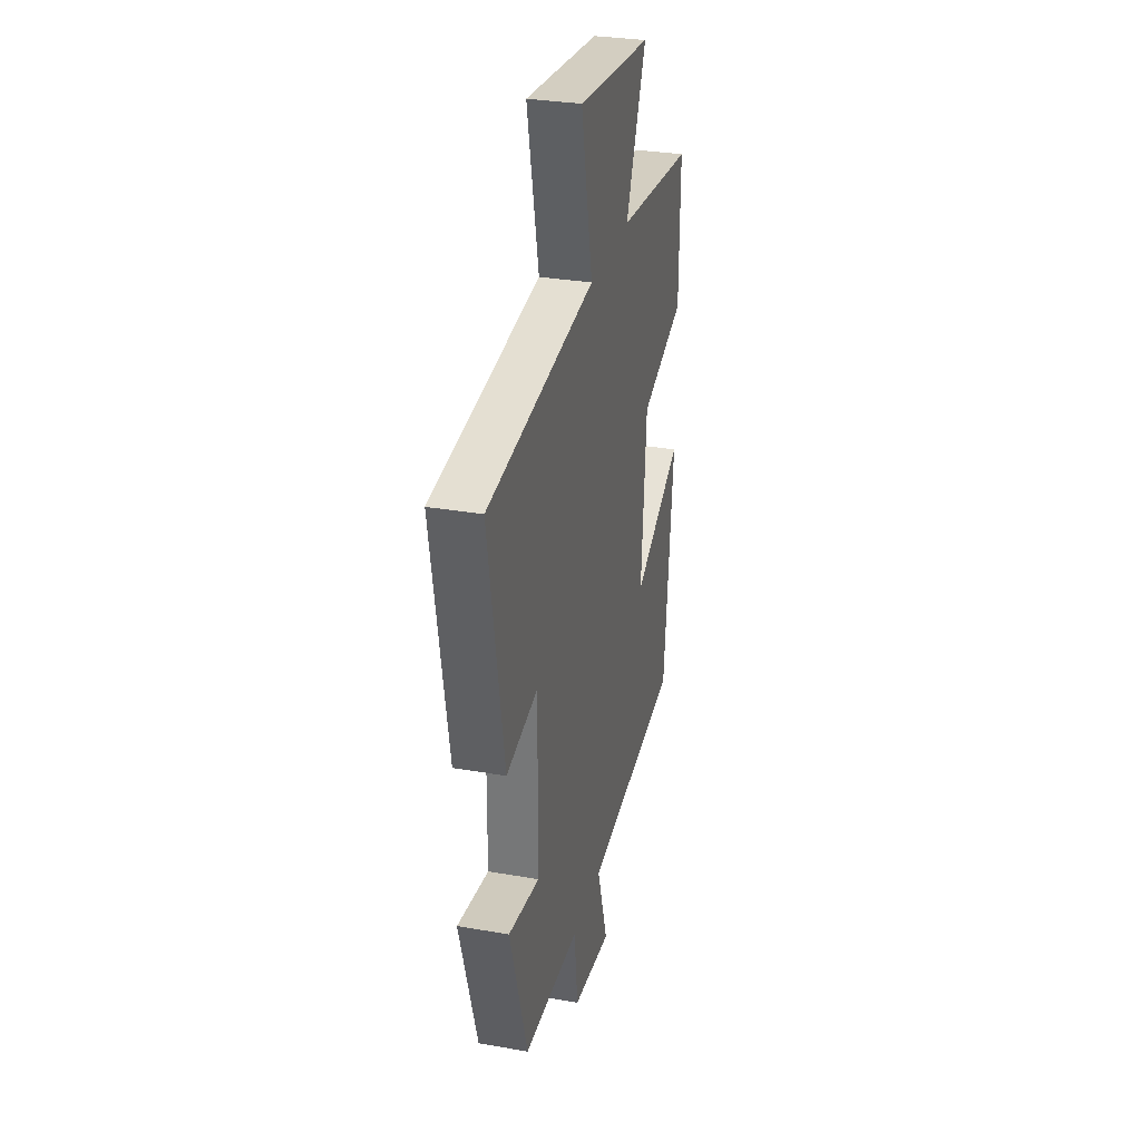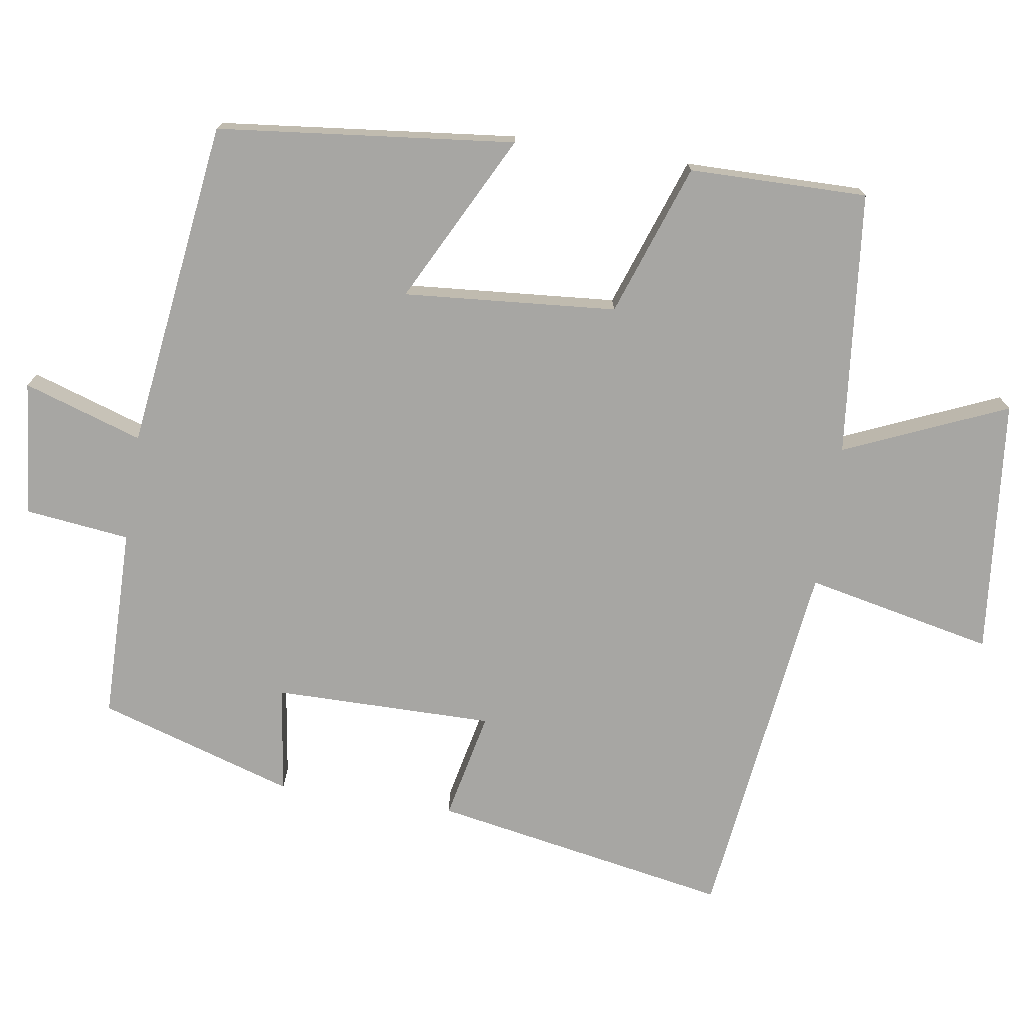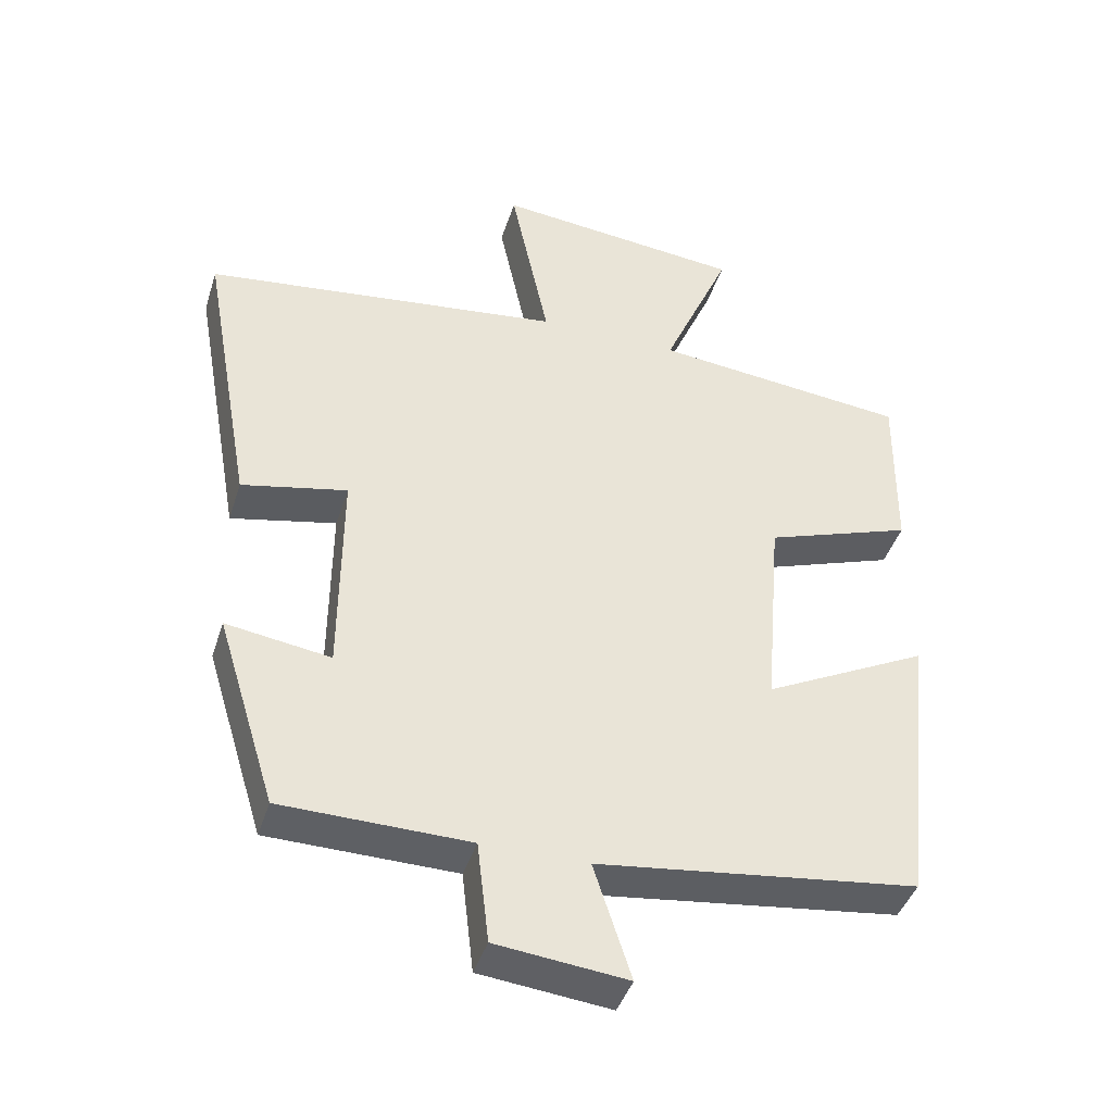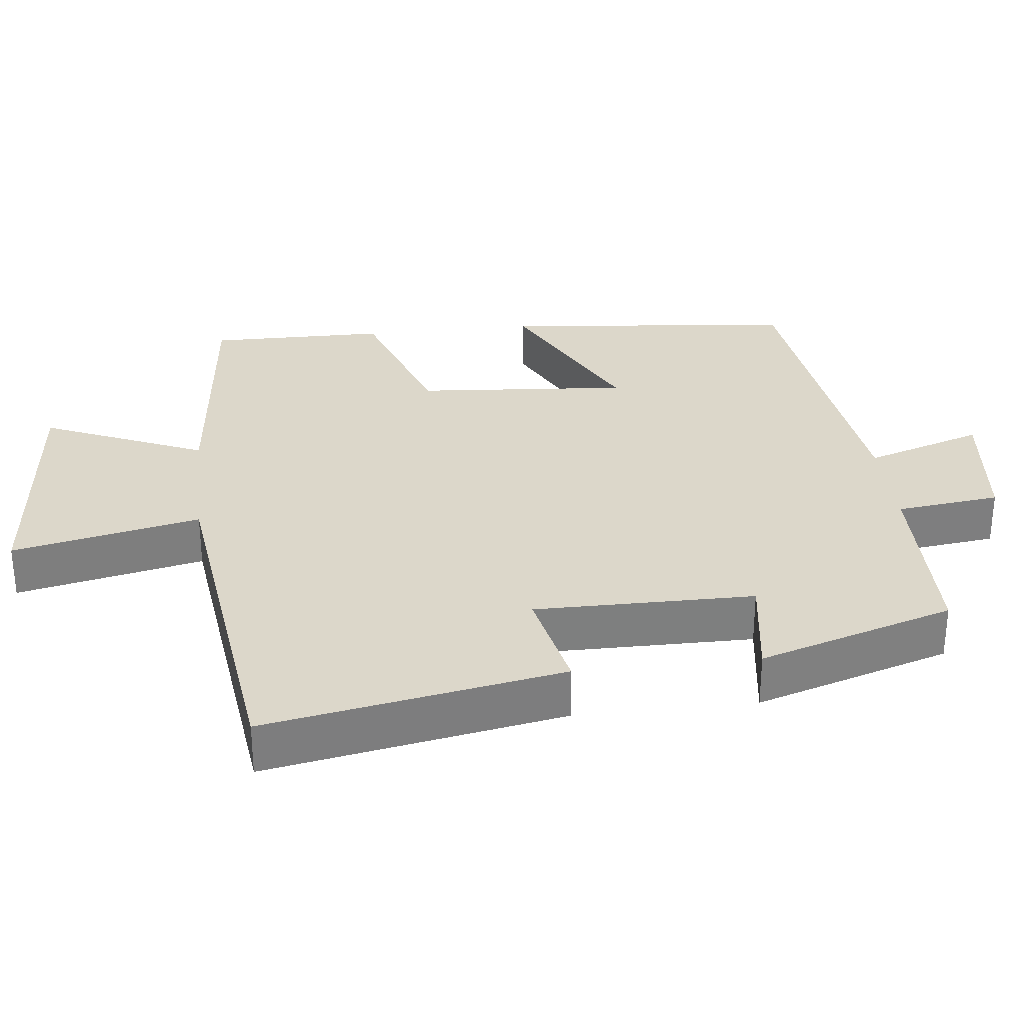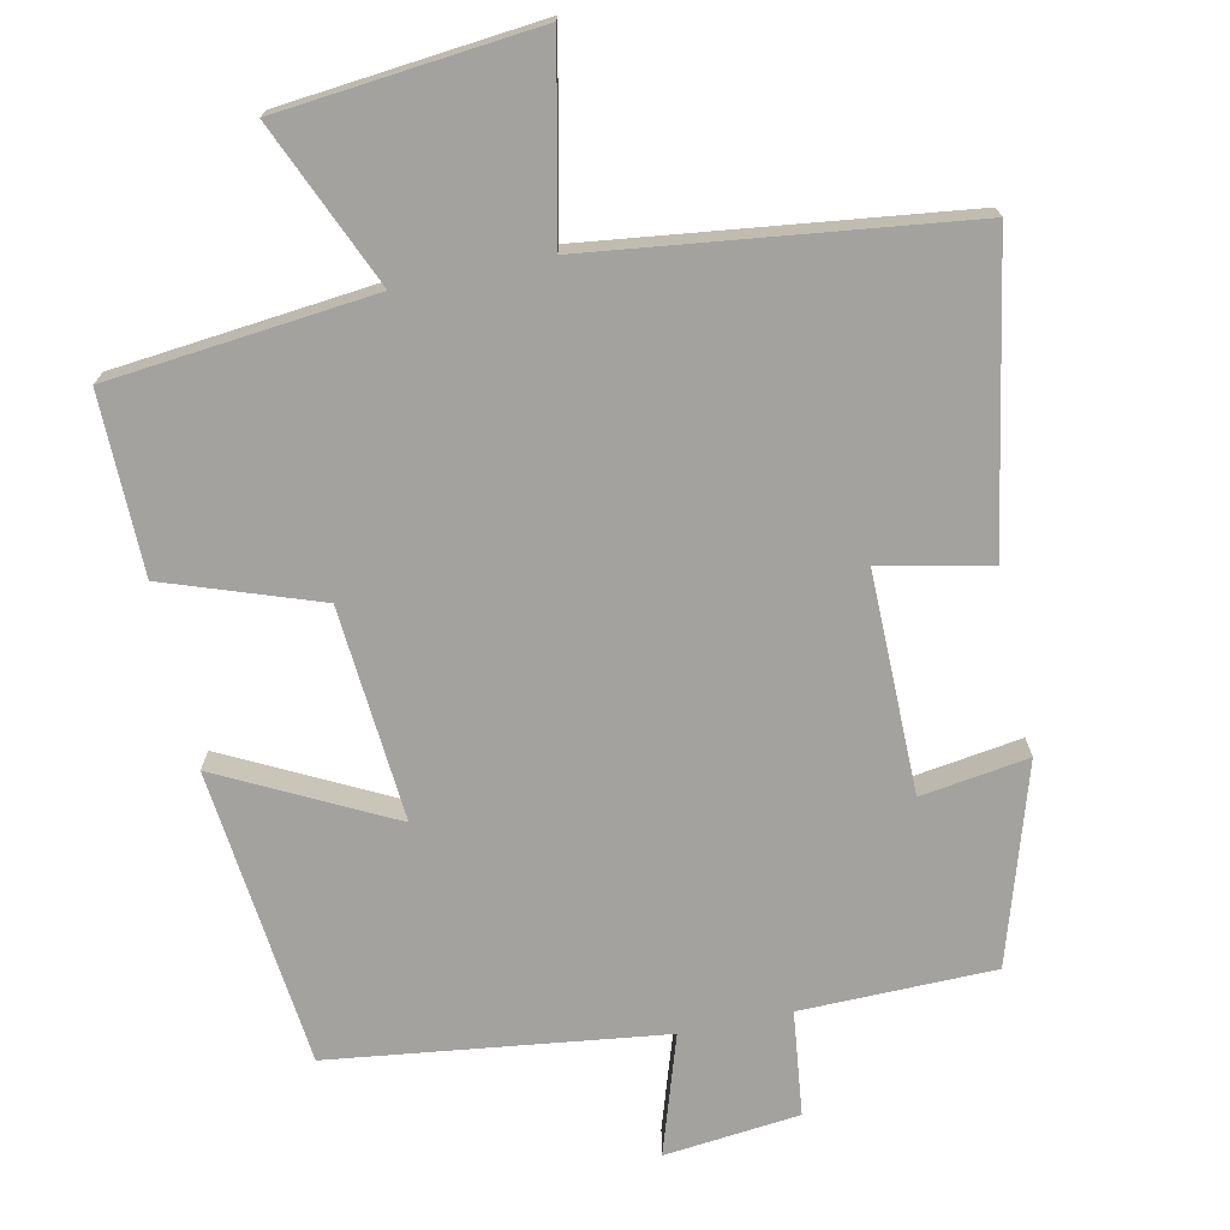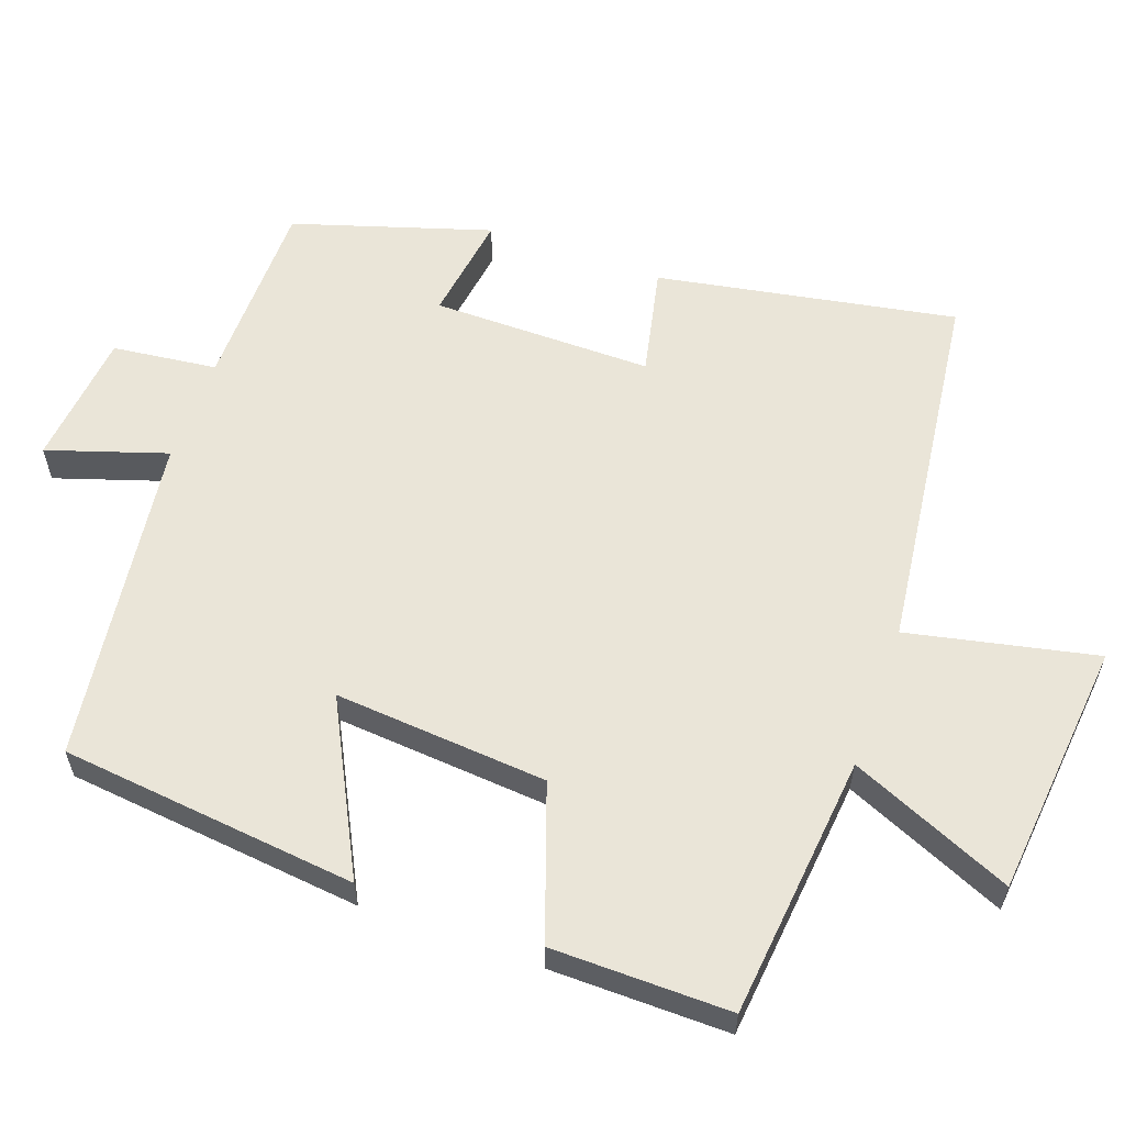
<metadata>
{"format":"obj","ext":"obj","renderer":"f3d","projection":"perspective","resolution":1024,"background":"white","views":[{"elev":30.7,"azim":104.1,"up":"+Z"},{"elev":-74.2,"azim":-98.9,"up":"+Y"},{"elev":-42.4,"azim":162.8,"up":"+Z"},{"elev":30.8,"azim":83.4,"up":"+Y"},{"elev":-72.4,"azim":11.9,"up":"+Y"},{"elev":59.2,"azim":-70.4,"up":"+Y"}]}
</metadata>
<code>
v -0.503 0.07 0.462
v -0.139 0.07 0.5
v -0.236 0.07 0.724
v 0.118 0.07 0.76
v 0.063 0.07 0.5
v 0.574 0.07 0.437
v 0.5 0.07 0.025
v 0.35 0.07 0.057
v 0.352 0.07 -0.247
v 0.5 0.07 -0.225
v 0.416 0.07 -0.496
v 0.15 0.07 -0.5
v 0.133 0.07 -0.644
v -0.053 0.07 -0.664
v 0 0.07 -0.5
v -0.455 0.07 -0.442
v -0.5 0.07 -0.032
v -0.266 0.07 -0.151
v -0.29 0.07 0.143
v -0.5 0.07 0.216
v -0.503 0 0.462
v -0.139 0 0.5
v -0.236 0 0.724
v 0.118 0 0.76
v 0.063 0 0.5
v 0.574 0 0.437
v 0.5 0 0.025
v 0.35 0 0.057
v 0.352 0 -0.247
v 0.5 0 -0.225
v 0.416 0 -0.496
v 0.15 0 -0.5
v 0.133 0 -0.644
v -0.053 0 -0.664
v 0 0 -0.5
v -0.455 0 -0.442
v -0.5 0 -0.032
v -0.266 0 -0.151
v -0.29 0 0.143
v -0.5 0 0.216
f 19 20 1 2
f 18 19 2
f 15 16 17 18
f 15 18 2
f 12 13 14 15
f 11 12 15
f 10 11 15
f 9 10 15
f 8 9 15 2
f 7 8 2
f 6 7 2
f 5 6 2
f 2 3 4 5
f 22 21 40 39
f 22 39 38
f 38 37 36 35
f 22 38 35
f 35 34 33 32
f 35 32 31
f 35 31 30
f 35 30 29
f 22 35 29 28
f 22 28 27
f 22 27 26
f 22 26 25
f 25 24 23 22
f 1 21 22 2
f 2 22 23 3
f 3 23 24 4
f 4 24 25 5
f 5 25 26 6
f 6 26 27 7
f 7 27 28 8
f 8 28 29 9
f 9 29 30 10
f 10 30 31 11
f 11 31 32 12
f 12 32 33 13
f 13 33 34 14
f 14 34 35 15
f 15 35 36 16
f 16 36 37 17
f 17 37 38 18
f 18 38 39 19
f 19 39 40 20
f 20 40 21 1

</code>
